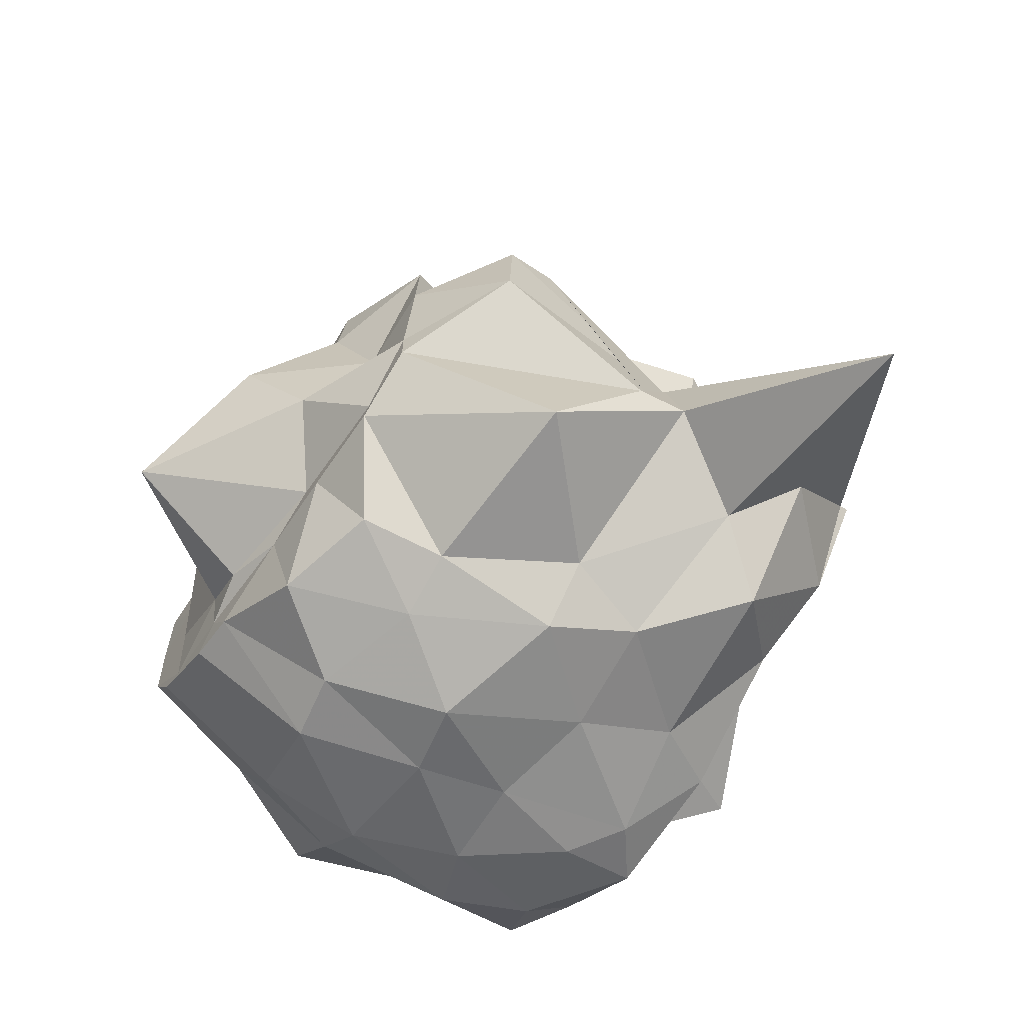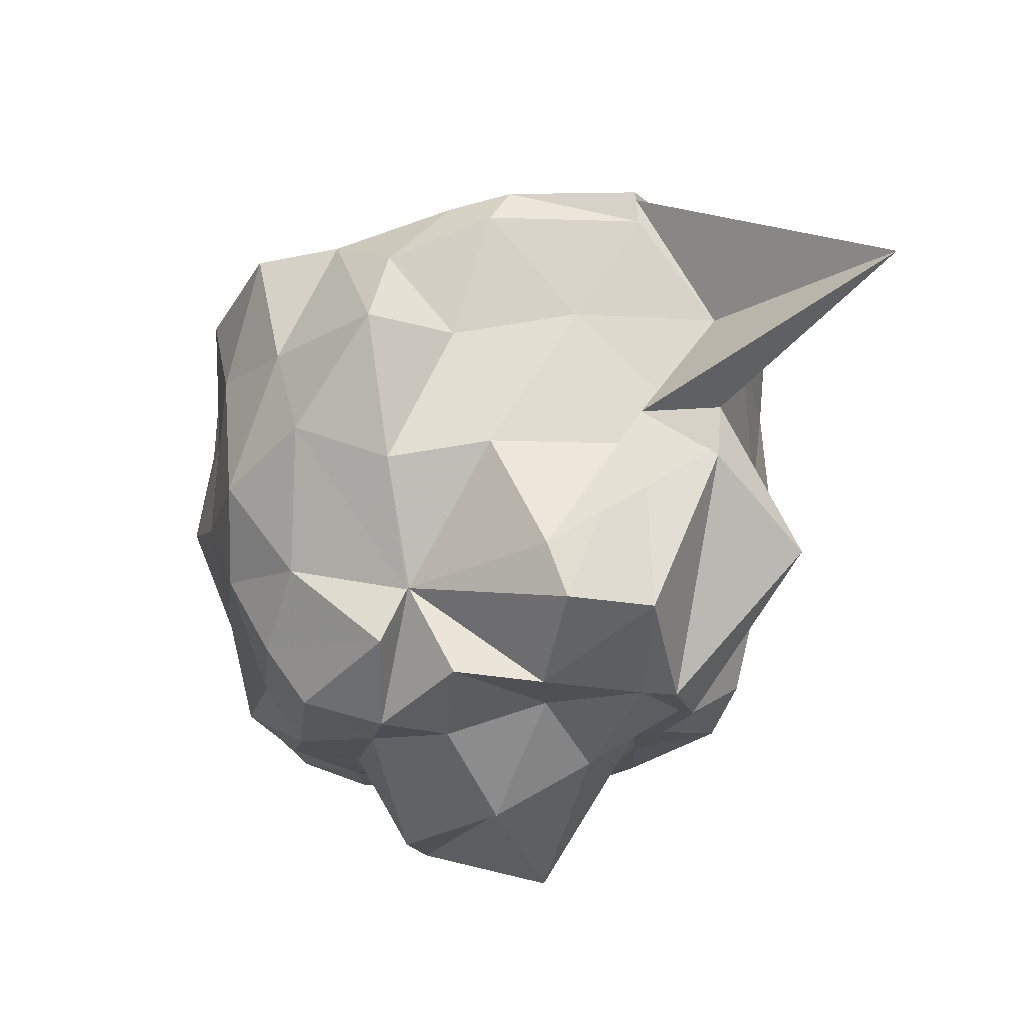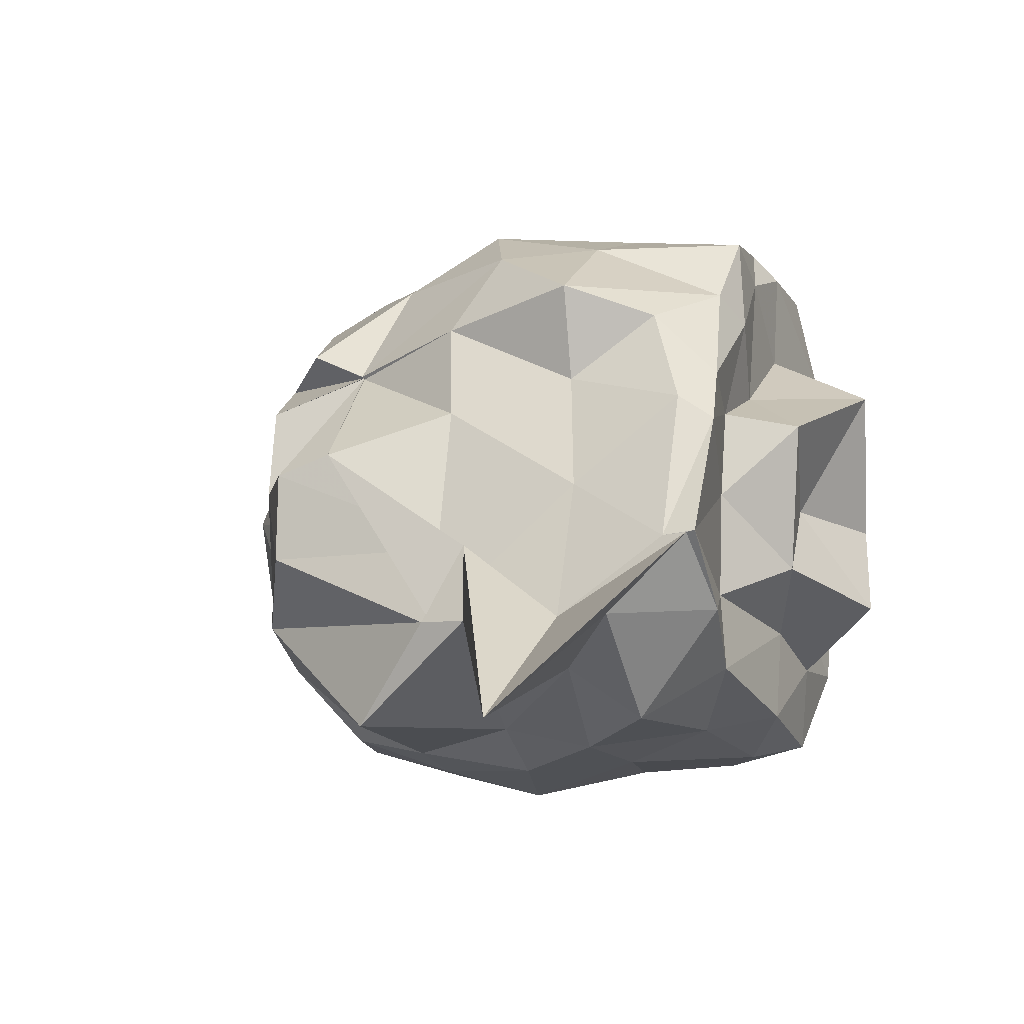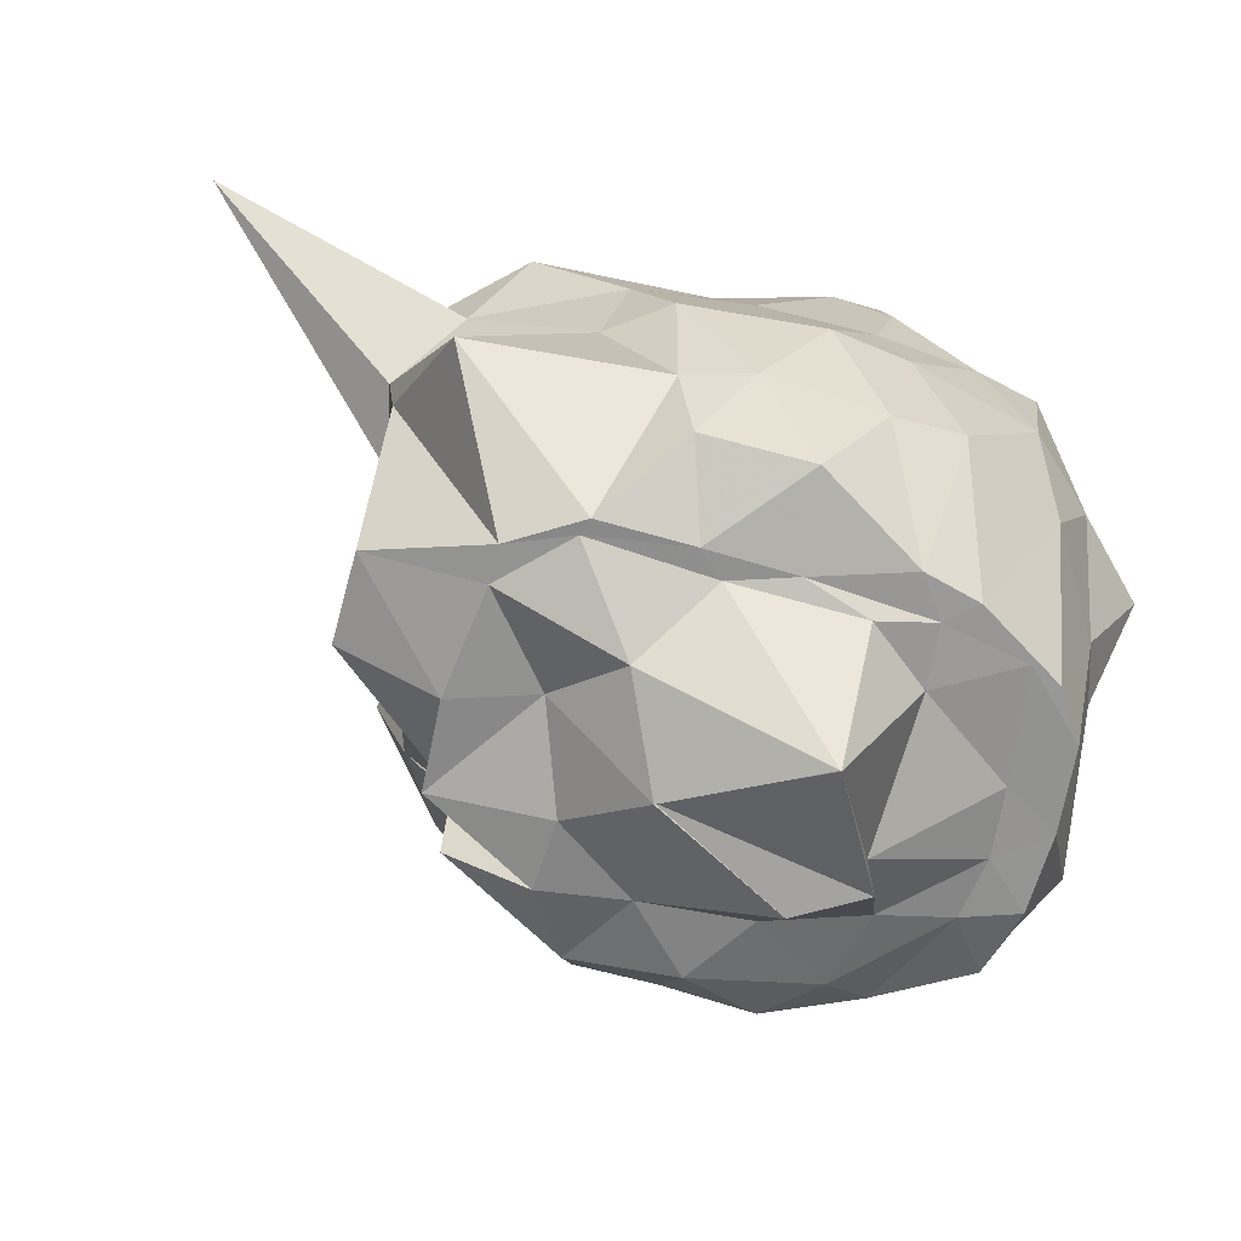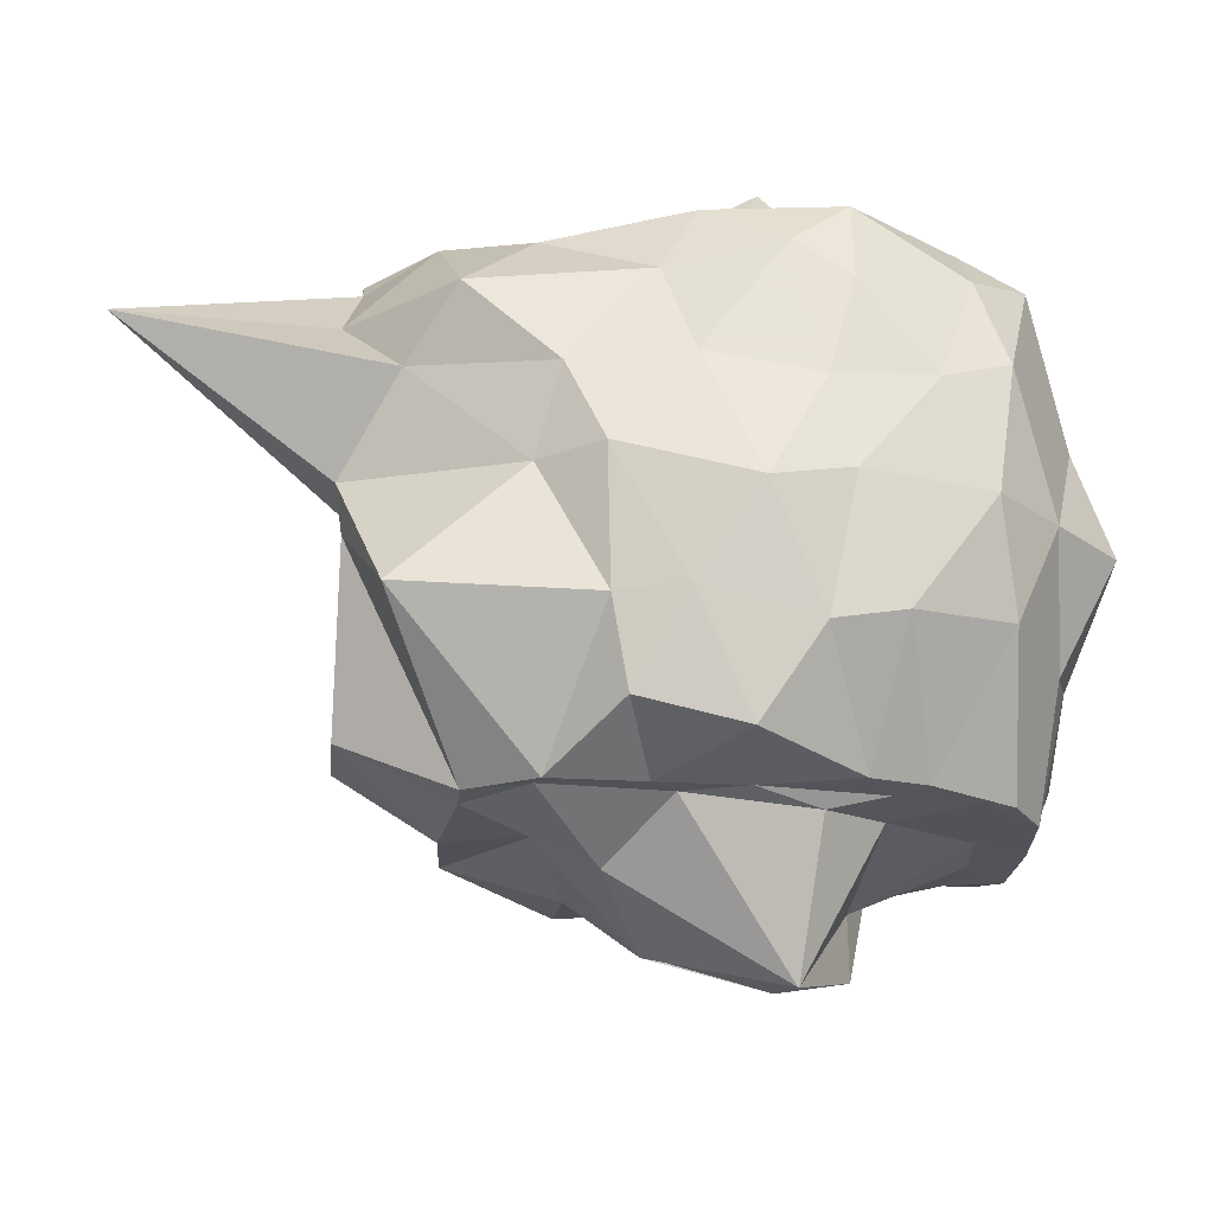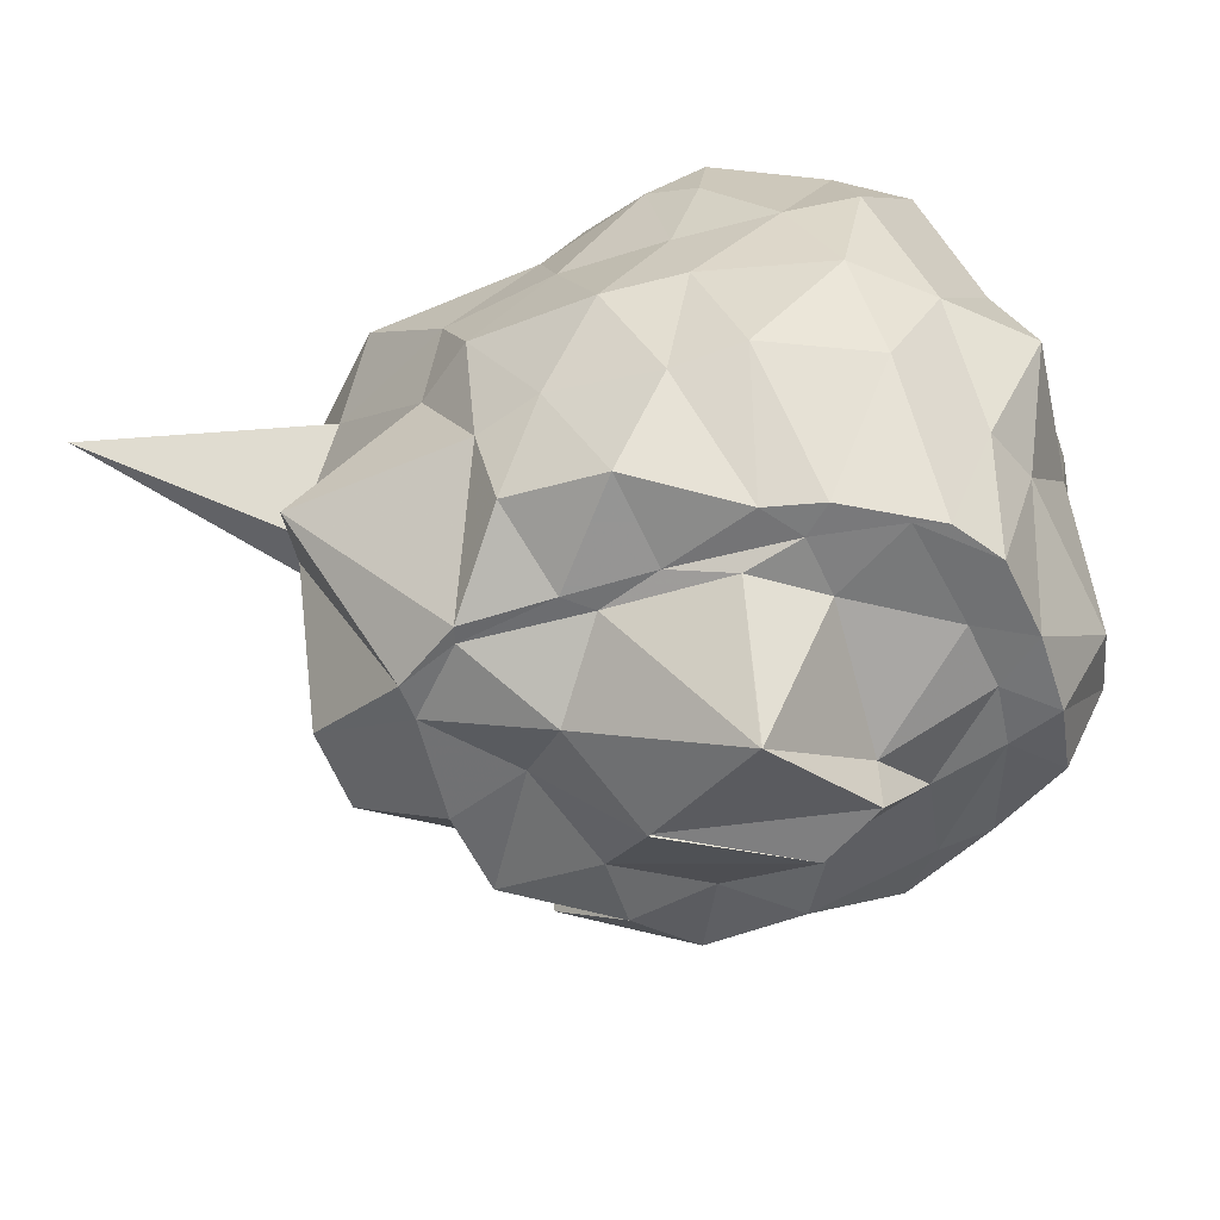
<metadata>
{"format":"obj","ext":"obj","renderer":"f3d","projection":"perspective","resolution":1024,"background":"white","views":[{"elev":-65.8,"azim":-124.2,"up":"+Y"},{"elev":-18.6,"azim":-105.2,"up":"+Z"},{"elev":-9.2,"azim":-68.8,"up":"+Y"},{"elev":-66.4,"azim":-14.5,"up":"+Z"},{"elev":-22.8,"azim":-5.0,"up":"+Z"},{"elev":-55.4,"azim":20.5,"up":"+Z"}]}
</metadata>
<code>
v -2.425 -0.3558 0.2533
v -2.635 -0.3179 -1.746
v -1.512 -0.2566 0.007932
v -1.485 -0.06924 0.1193
v -1.488 0.1241 0.1216
v -1.825 0.5516 0.1061
v -2.087 0.5529 -0.05072
v -2.247 0.6359 0.0531
v -2.701 0.5535 0.1238
v -2.914 0.3219 0.1111
v -3.194 0.201 -0.03332
v -3.334 -0.1055 0.08671
v -3.464 -0.5738 0.07092
v -3.463 -0.5681 0.1475
v -3.516 -0.8175 -0.09765
v -3.195 -1.12 -0.09119
v -2.652 -1.128 -0.03274
v -2.299 -1.202 0.03391
v -2.129 -1.221 -0.08498
v -1.773 -1.073 -0.006224
v -1.578 -0.8975 0.063
v -1.511 -0.5872 -0.001987
v -1.378 -0.1733 -0.3812
v -1.454 0.1322 -0.3811
v -1.638 0.3913 -0.3961
v -1.86 0.5727 -0.2988
v -2.163 0.5946 -0.3635
v -2.578 0.6368 -0.2901
v -2.939 0.518 -0.3161
v -3.328 0.294 -0.2998
v -3.253 -0.00388 -0.303
v -3.387 -0.3793 -0.2485
v -3.494 -0.8172 -0.267
v -4.13 -1.175 -0.2599
v -3.343 -0.9659 -0.2846
v -2.919 -1.191 -0.362
v -2.561 -1.225 -0.3315
v -2.212 -1.245 -0.3966
v -1.899 -1.205 -0.3715
v -1.687 -1.136 -0.2932
v -1.442 -0.749 -0.3697
v -1.376 -0.5014 -0.4002
v -1.43 -0.04515 -0.7439
v -1.458 0.2529 -0.7272
v -1.805 0.5364 -0.6894
v -1.945 0.6349 -0.6402
v -2.374 0.6389 -0.7582
v -2.792 0.6415 -0.743
v -3.084 0.476 -0.6156
v -3.23 0.2022 -0.7414
v -3.338 -0.1072 -0.6943
v -3.493 -0.8175 -0.6993
v -3.465 -0.5708 -0.5964
v -3.517 -0.8203 -0.5758
v -2.993 -1.13 -0.6349
v -2.807 -1.261 -0.6255
v -2.396 -1.33 -0.7418
v -2.15 -1.279 -0.6884
v -1.752 -1.175 -0.6987
v -1.546 -0.9739 -0.6961
v -1.327 -0.7483 -0.6914
v -1.388 -0.3052 -0.7127
v -1.45 0.1628 -1.062
v -1.64 0.3105 -0.9478
v -1.985 0.4773 -1.039
v -2.223 0.5449 -1.009
v -2.579 0.5941 -1.002
v -2.887 0.4418 -1.039
v -3.094 0.1035 -1.134
v -3.089 0.09393 -1.128
v -3.492 -0.2481 -1.07
v -3.46 -0.5757 -0.5913
v -3.495 -0.8164 -0.7306
v -3.382 -1.136 -0.9936
v -2.792 -1.192 -1.027
v -2.586 -1.246 -1.014
v -2.235 -1.248 -1.107
v -2.017 -1.232 -1.066
v -1.692 -1.042 -1.018
v -1.513 -0.7425 -1.053
v -1.453 -0.5509 -1.024
v -1.392 -0.07888 -1.153
v -1.593 0.144 -1.381
v -1.846 0.3396 -1.305
v -2.138 0.4411 -1.347
v -2.42 0.4358 -1.318
v -2.657 0.4754 -1.244
v -3.094 0.1868 -1.313
v -3.094 0.09807 -1.126
v -3.09 0.09723 -1.128
v -3.507 -0.3091 -1.243
v -3.503 -0.5898 -1.25
v -3.158 -0.7758 -1.437
v -2.95 -0.9035 -1.44
v -2.74 -1.14 -1.29
v -2.417 -1.164 -1.372
v -2.097 -0.9735 -1.439
v -1.924 -0.9258 -1.439
v -1.657 -0.7534 -1.434
v -1.56 -0.6019 -1.437
v -1.537 -0.3401 -1.436
v -1.547 -0.09188 -1.44
v -1.5 -0.2623 0.1733
v -1.498 -0.05221 0.1691
v -1.744 0.2422 0.1589
v -2.177 0.5545 0.1222
v -2.453 0.4693 0.1121
v -2.787 0.2431 0.1624
v -3.183 -0.007519 0.1735
v -3.304 -0.1799 0.1956
v -3.463 -0.5631 0.1757
v -3.251 -0.7878 0.1842
v -2.977 -0.949 0.1321
v -2.535 -1.078 0.185
v -2.123 -1.159 0.1681
v -1.769 -0.8785 0.1849
v -1.639 -0.6319 0.1665
v -1.693 -0.2972 0.1538
v -1.826 -0.05168 0.1558
v -2.199 0.239 0.1118
v -2.601 0.02339 0.1242
v -2.913 -0.0895 0.1234
v -2.947 -0.3689 0.1156
v -2.941 -0.7029 0.1048
v -2.46 -0.7858 0.1826
v -2.186 -0.8918 0.2065
v -2.05 -0.6266 0.1508
v -2.054 -0.3883 0.4036
v -2.291 0.05938 0.4651
v -2.791 -0.1241 0.3427
v -2.702 -0.5939 0.29
v -2.314 -0.6946 0.4712
v -1.715 -0.03306 -1.435
v -1.996 0.2593 -1.426
v -2.389 0.3045 -1.483
v -2.713 0.3556 -1.431
v -2.848 0.1251 -1.518
v -3.189 -0.03008 -1.419
v -3.203 -0.3169 -1.436
v -3.157 -0.6614 -1.437
v -2.967 -0.8511 -1.437
v -2.663 -0.8952 -1.439
v -2.389 -0.8816 -1.436
v -2.013 -0.8515 -1.444
v -1.75 -0.7942 -1.436
v -1.706 -0.4414 -1.436
v -1.687 -0.2276 -1.439
v -1.943 -0.003475 -1.47
v -2.244 0.07635 -1.501
v -2.581 0.09726 -1.505
v -2.835 -0.09802 -1.535
v -2.945 -0.3989 -1.437
v -2.769 -0.6004 -1.589
v -2.584 -0.8202 -1.438
v -2.191 -0.8263 -1.48
v -1.999 -0.6624 -1.457
v -2.034 -0.2163 -1.585
v -2.032 -0.2188 -1.786
v -2.233 -0.103 -1.789
v -2.635 -0.316 -1.753
v -2.239 -0.5933 -1.901
v -2.236 -0.5926 -1.902
f 3 23 4
f 4 23 24
f 4 24 5
f 5 24 25
f 5 25 6
f 6 25 26
f 6 26 7
f 7 26 27
f 7 27 8
f 8 27 28
f 8 28 9
f 9 28 29
f 9 29 10
f 10 29 30
f 10 30 11
f 11 30 31
f 11 31 12
f 12 31 32
f 12 32 13
f 13 32 33
f 13 33 14
f 14 33 34
f 14 34 15
f 15 34 35
f 15 35 16
f 16 35 36
f 16 36 17
f 17 36 37
f 17 37 18
f 18 37 38
f 18 38 19
f 19 38 39
f 19 39 20
f 20 39 40
f 20 40 21
f 21 40 41
f 21 41 22
f 22 41 42
f 22 42 3
f 3 42 23
f 23 43 24
f 24 43 44
f 24 44 25
f 25 44 45
f 25 45 26
f 26 45 46
f 26 46 27
f 27 46 47
f 27 47 28
f 28 47 48
f 28 48 29
f 29 48 49
f 29 49 30
f 30 49 50
f 30 50 31
f 31 50 51
f 31 51 32
f 32 51 52
f 32 52 33
f 33 52 53
f 33 53 34
f 34 53 54
f 34 54 35
f 35 54 55
f 35 55 36
f 36 55 56
f 36 56 37
f 37 56 57
f 37 57 38
f 38 57 58
f 38 58 39
f 39 58 59
f 39 59 40
f 40 59 60
f 40 60 41
f 41 60 61
f 41 61 42
f 42 61 62
f 42 62 23
f 23 62 43
f 43 63 44
f 44 63 64
f 44 64 45
f 45 64 65
f 45 65 46
f 46 65 66
f 46 66 47
f 47 66 67
f 47 67 48
f 48 67 68
f 48 68 49
f 49 68 69
f 49 69 50
f 50 69 70
f 50 70 51
f 51 70 71
f 51 71 52
f 52 71 72
f 52 72 53
f 53 72 73
f 53 73 54
f 54 73 74
f 54 74 55
f 55 74 75
f 55 75 56
f 56 75 76
f 56 76 57
f 57 76 77
f 57 77 58
f 58 77 78
f 58 78 59
f 59 78 79
f 59 79 60
f 60 79 80
f 60 80 61
f 61 80 81
f 61 81 62
f 62 81 82
f 62 82 43
f 43 82 63
f 63 83 64
f 64 83 84
f 64 84 65
f 65 84 85
f 65 85 66
f 66 85 86
f 66 86 67
f 67 86 87
f 67 87 68
f 68 87 88
f 68 88 69
f 69 88 89
f 69 89 70
f 70 89 90
f 70 90 71
f 71 90 91
f 71 91 72
f 72 91 92
f 72 92 73
f 73 92 93
f 73 93 74
f 74 93 94
f 74 94 75
f 75 94 95
f 75 95 76
f 76 95 96
f 76 96 77
f 77 96 97
f 77 97 78
f 78 97 98
f 78 98 79
f 79 98 99
f 79 99 80
f 80 99 100
f 80 100 81
f 81 100 101
f 81 101 82
f 82 101 102
f 82 102 63
f 63 102 83
f 103 104 118
f 104 119 118
f 104 105 119
f 105 120 119
f 105 106 120
f 106 107 120
f 107 121 120
f 107 108 121
f 108 122 121
f 108 109 122
f 109 110 122
f 110 123 122
f 110 111 123
f 111 124 123
f 111 112 124
f 112 113 124
f 113 125 124
f 113 114 125
f 114 126 125
f 114 115 126
f 115 116 126
f 116 127 126
f 116 117 127
f 117 118 127
f 117 103 118
f 118 119 128
f 119 129 128
f 119 120 129
f 120 121 129
f 121 130 129
f 121 122 130
f 122 123 130
f 123 131 130
f 123 124 131
f 124 125 131
f 125 132 131
f 125 126 132
f 126 127 132
f 127 128 132
f 127 118 128
f 133 148 134
f 134 148 149
f 134 149 135
f 135 149 150
f 135 150 136
f 136 150 137
f 137 150 151
f 137 151 138
f 138 151 152
f 138 152 139
f 139 152 140
f 140 152 153
f 140 153 141
f 141 153 154
f 141 154 142
f 142 154 143
f 143 154 155
f 143 155 144
f 144 155 156
f 144 156 145
f 145 156 146
f 146 156 157
f 146 157 147
f 147 157 148
f 147 148 133
f 148 158 149
f 149 158 159
f 149 159 150
f 150 159 151
f 151 159 160
f 151 160 152
f 152 160 153
f 153 160 161
f 153 161 154
f 154 161 155
f 155 161 162
f 155 162 156
f 156 162 157
f 157 162 158
f 157 158 148
f 3 4 103
f 103 4 104
f 4 5 104
f 104 5 105
f 5 6 105
f 105 6 106
f 6 7 106
f 7 8 106
f 106 8 107
f 8 9 107
f 107 9 108
f 9 10 108
f 108 10 109
f 10 11 109
f 11 12 109
f 109 12 110
f 12 13 110
f 110 13 111
f 13 14 111
f 111 14 112
f 14 15 112
f 15 16 112
f 112 16 113
f 16 17 113
f 113 17 114
f 17 18 114
f 114 18 115
f 18 19 115
f 19 20 115
f 115 20 116
f 20 21 116
f 116 21 117
f 21 22 117
f 117 22 103
f 22 3 103
f 83 133 84
f 84 133 134
f 84 134 85
f 85 134 135
f 85 135 86
f 86 135 136
f 86 136 87
f 87 136 88
f 88 136 137
f 88 137 89
f 89 137 138
f 89 138 90
f 90 138 139
f 90 139 91
f 91 139 92
f 92 139 140
f 92 140 93
f 93 140 141
f 93 141 94
f 94 141 142
f 94 142 95
f 95 142 96
f 96 142 143
f 96 143 97
f 97 143 144
f 97 144 98
f 98 144 145
f 98 145 99
f 99 145 100
f 100 145 146
f 100 146 101
f 101 146 147
f 101 147 102
f 102 147 133
f 102 133 83
f 128 129 1
f 129 130 1
f 130 131 1
f 131 132 1
f 132 128 1
f 159 158 2
f 160 159 2
f 161 160 2
f 162 161 2
f 158 162 2

</code>
